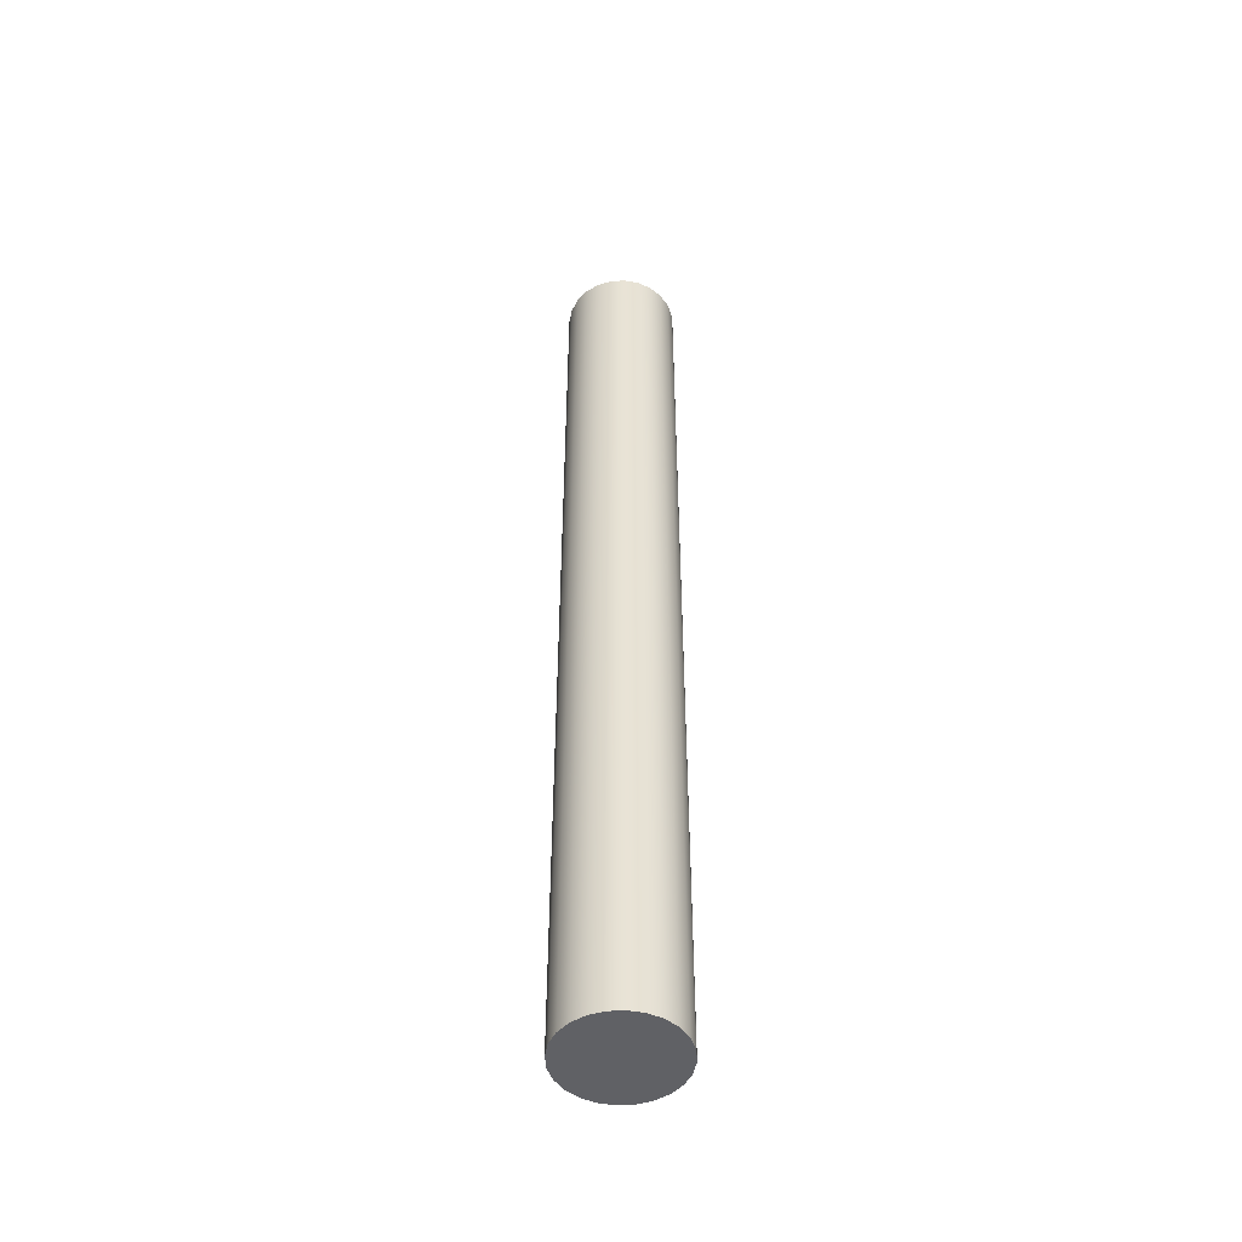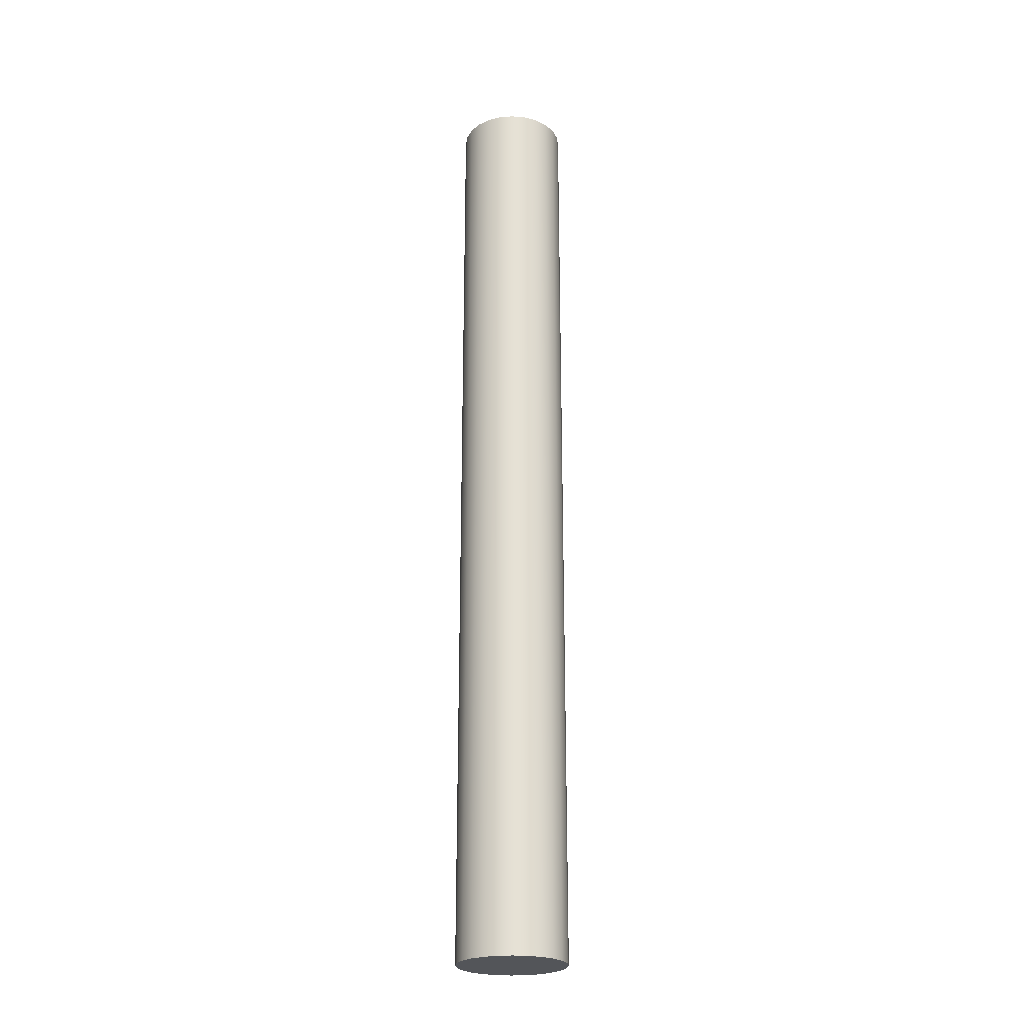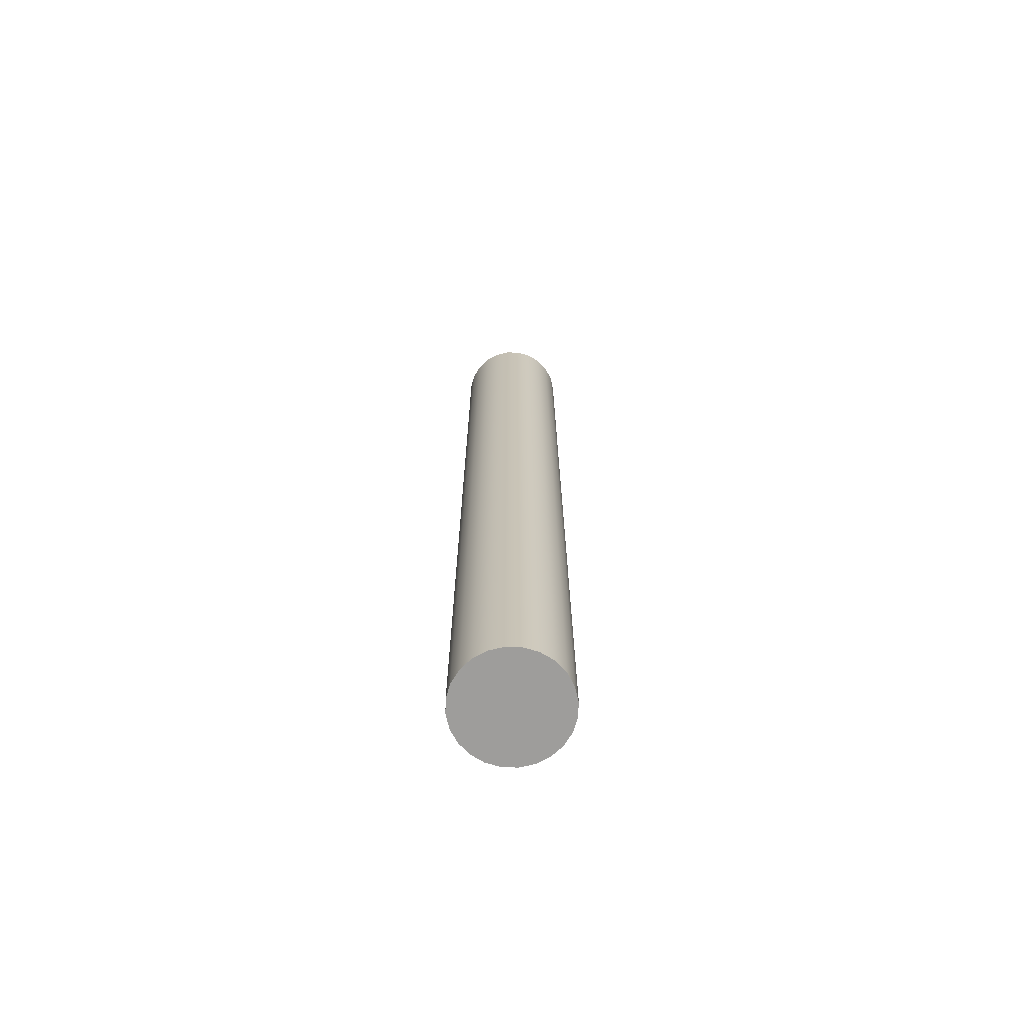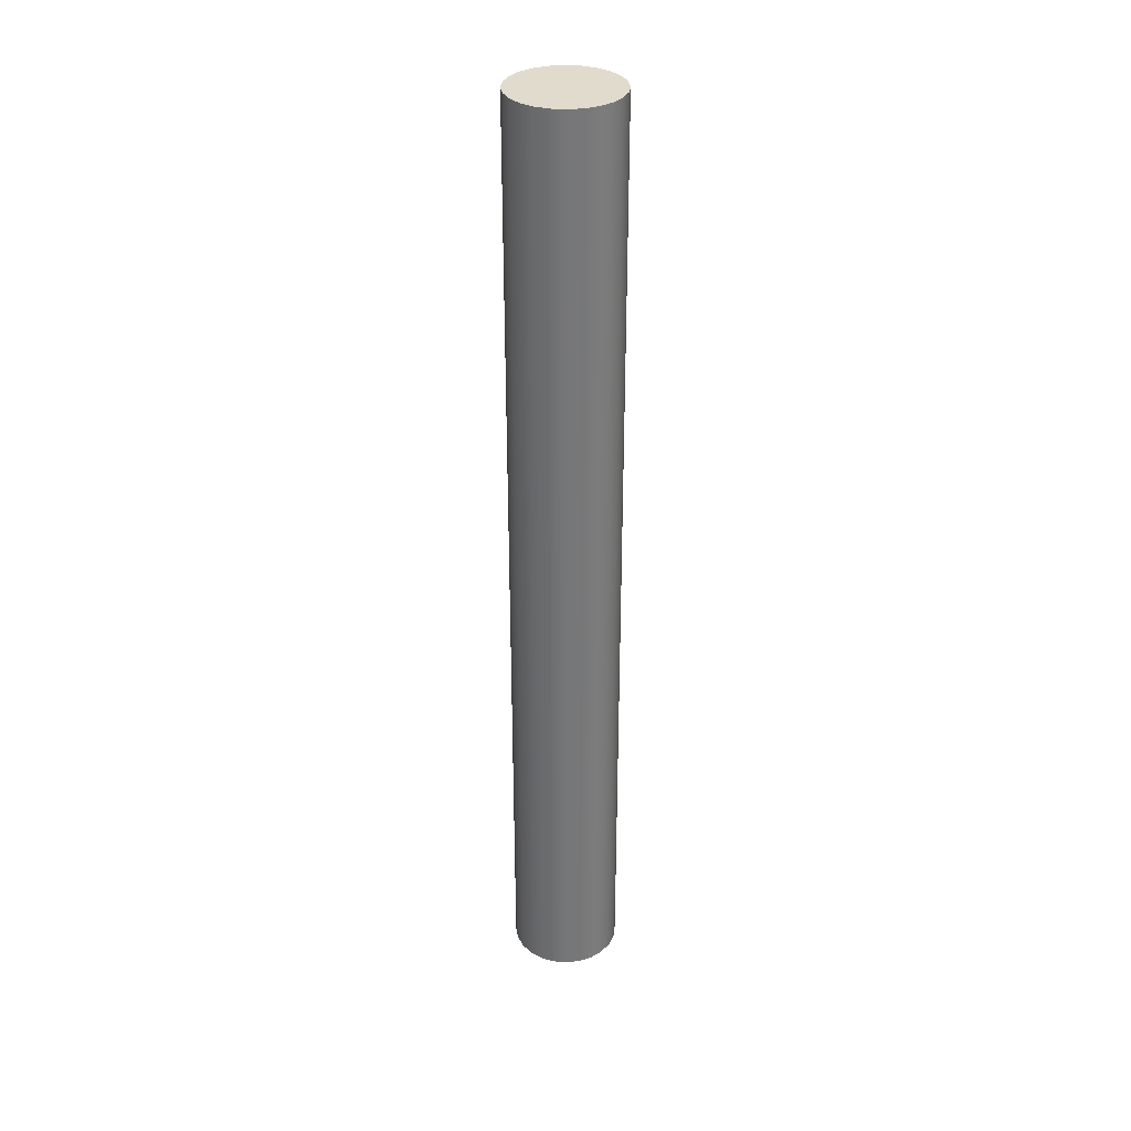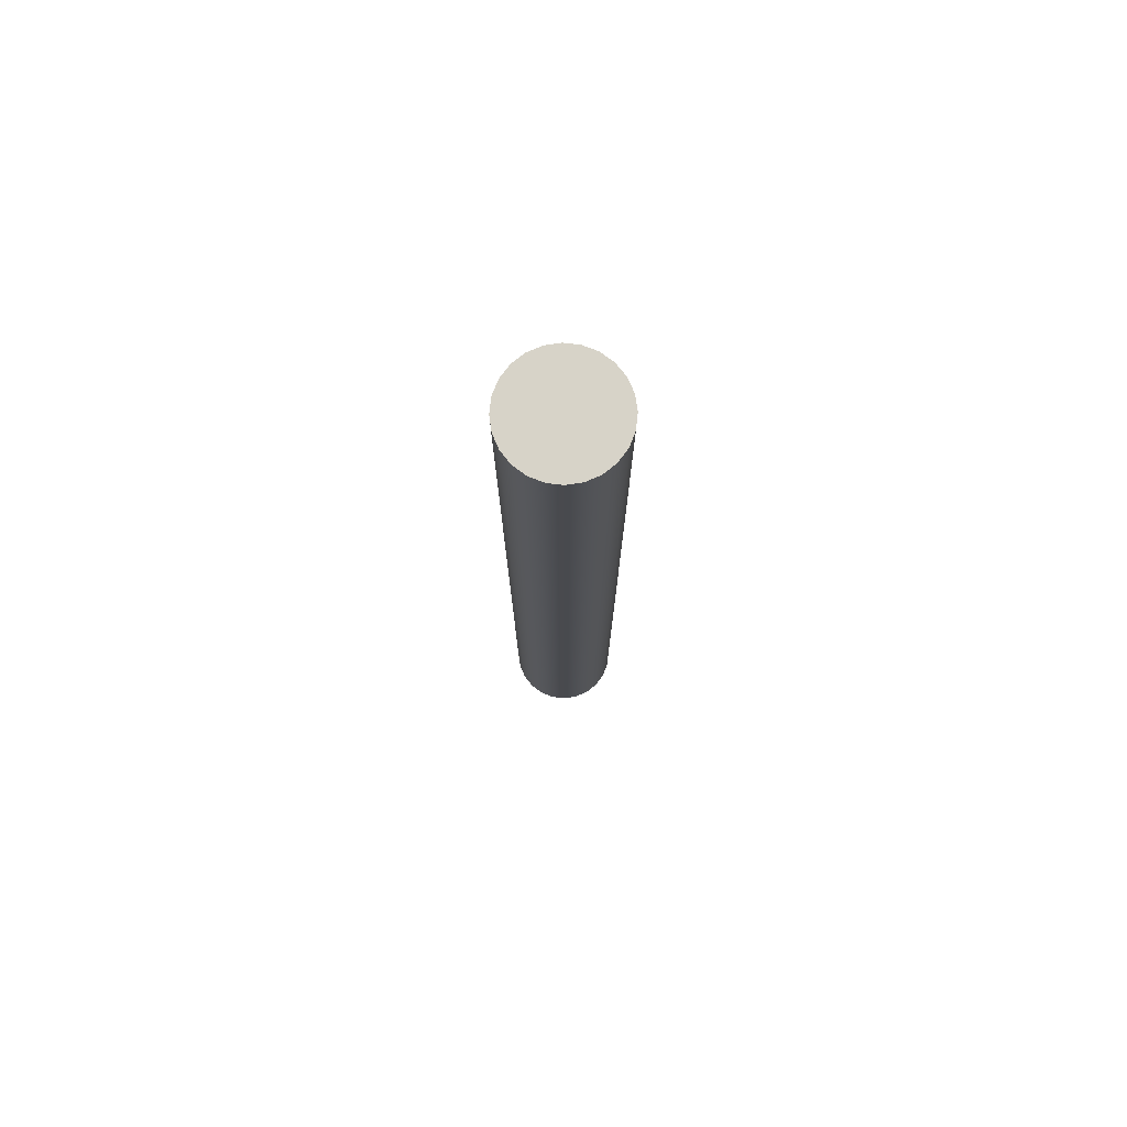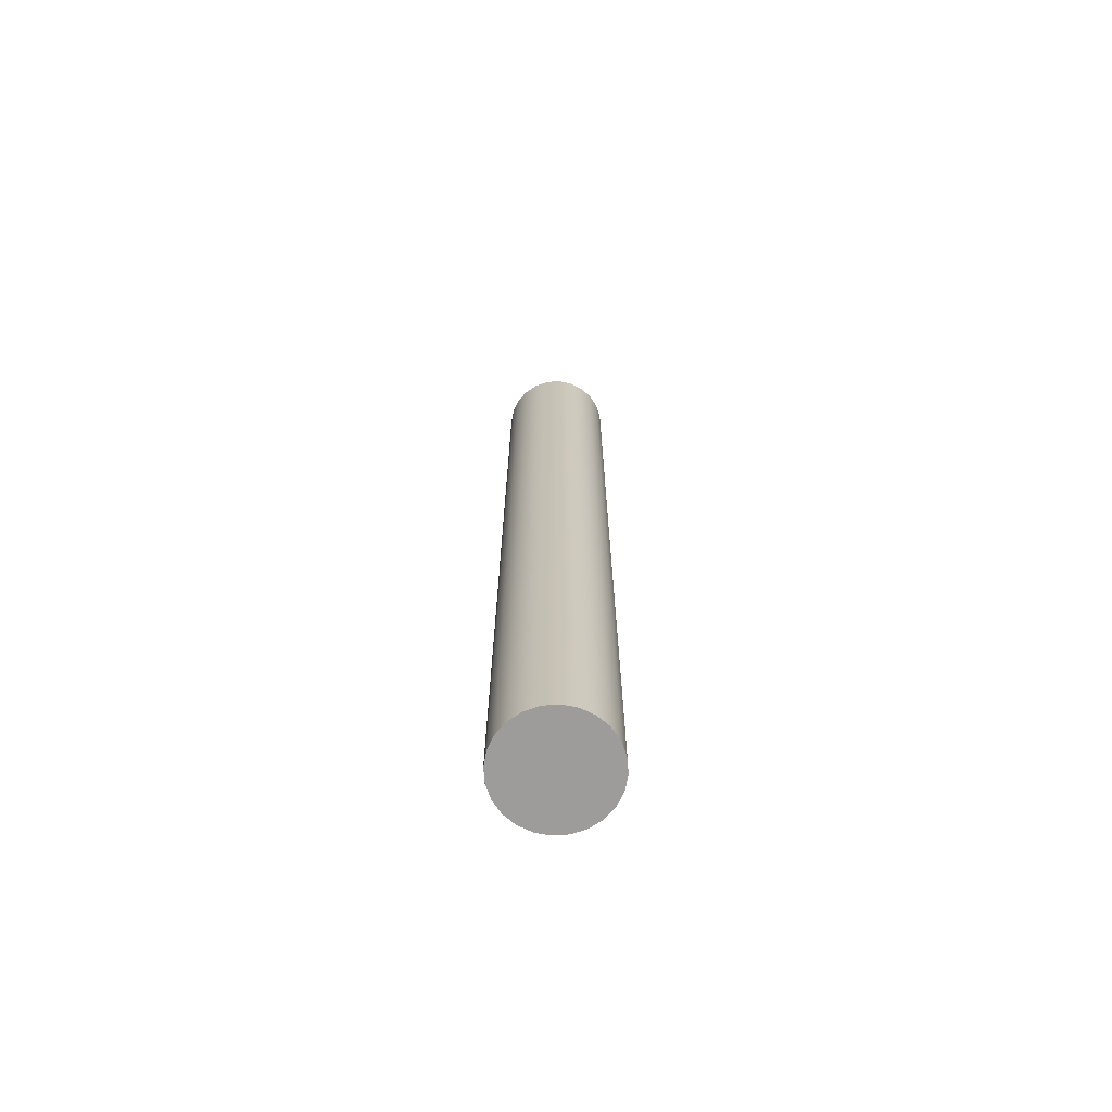
<metadata>
{"format":"obj","ext":"obj","renderer":"f3d","projection":"perspective","resolution":1024,"background":"white","views":[{"elev":-49.2,"azim":-168.5,"up":"+Y"},{"elev":-24.4,"azim":-30.6,"up":"+Y"},{"elev":-70.5,"azim":155.8,"up":"+Y"},{"elev":33.2,"azim":163.8,"up":"+Y"},{"elev":76.7,"azim":-15.9,"up":"+Y"},{"elev":-70.3,"azim":11.7,"up":"+Y"}]}
</metadata>
<code>
v -0.058 1.016 7.103e-18
v -0.05602 1.016 -0.01501
v -0.05023 1.016 -0.029
v -0.04101 1.016 -0.04101
v -0.029 1.016 -0.05023
v -0.01501 1.016 -0.05602
v 3.551e-18 1.016 -0.058
v 0.01501 1.016 -0.05602
v 0.029 1.016 -0.05023
v 0.04101 1.016 -0.04101
v 0.05023 1.016 -0.029
v 0.05602 1.016 -0.01501
v 0.058 1.016 0
v 0.05602 1.016 0.01501
v 0.05023 1.016 0.029
v 0.04101 1.016 0.04101
v 0.029 1.016 0.05023
v 0.01501 1.016 0.05602
v 3.551e-18 1.016 0.058
v -0.01501 1.016 0.05602
v -0.029 1.016 0.05023
v -0.04101 1.016 0.04101
v -0.05023 1.016 0.029
v -0.05602 1.016 0.01501
v -0.058 0 7.103e-18
v -0.05602 0 0.01501
v -0.05023 0 0.029
v -0.04101 0 0.04101
v -0.029 0 0.05023
v -0.01501 0 0.05602
v 3.551e-18 0 0.058
v 0.01501 0 0.05602
v 0.029 0 0.05023
v 0.04101 0 0.04101
v 0.05023 0 0.029
v 0.05602 0 0.01501
v 0.058 0 0
v 0.05602 0 -0.01501
v 0.05023 0 -0.029
v 0.04101 0 -0.04101
v 0.029 0 -0.05023
v 0.01501 0 -0.05602
v 3.551e-18 0 -0.058
v -0.01501 0 -0.05602
v -0.029 0 -0.05023
v -0.04101 0 -0.04101
v -0.05023 0 -0.029
v -0.05602 0 -0.01501
v -0.058 0 7.103e-18
v -0.058 1.016 7.103e-18
v -0.058 1.016 7.103e-18
v -0.05602 1.016 0.01501
v -0.05023 1.016 0.029
v -0.04101 1.016 0.04101
v -0.029 1.016 0.05023
v -0.01501 1.016 0.05602
v 3.551e-18 1.016 0.058
v 0.01501 1.016 0.05602
v 0.029 1.016 0.05023
v 0.04101 1.016 0.04101
v 0.05023 1.016 0.029
v 0.05602 1.016 0.01501
v 0.058 1.016 0
v 0.05602 1.016 -0.01501
v 0.05023 1.016 -0.029
v 0.04101 1.016 -0.04101
v 0.029 1.016 -0.05023
v 0.01501 1.016 -0.05602
v 3.551e-18 1.016 -0.058
v -0.01501 1.016 -0.05602
v -0.029 1.016 -0.05023
v -0.04101 1.016 -0.04101
v -0.05023 1.016 -0.029
v -0.05602 1.016 -0.01501
v -0.058 0 7.103e-18
v -0.05602 0 -0.01501
v -0.05023 0 -0.029
v -0.04101 0 -0.04101
v -0.029 0 -0.05023
v -0.01501 0 -0.05602
v 3.551e-18 0 -0.058
v 0.01501 0 -0.05602
v 0.029 0 -0.05023
v 0.04101 0 -0.04101
v 0.05023 0 -0.029
v 0.05602 0 -0.01501
v 0.058 0 0
v 0.05602 0 0.01501
v 0.05023 0 0.029
v 0.04101 0 0.04101
v 0.029 0 0.05023
v 0.01501 0 0.05602
v 3.551e-18 0 0.058
v -0.01501 0 0.05602
v -0.029 0 0.05023
v -0.04101 0 0.04101
v -0.05023 0 0.029
v -0.05602 0 0.01501
g bac6c2b0-e378-11ea-ba3a-54bf646e7e1f
f 2 48 1
f 1 48 49
f 50 25 24
f 24 25 26
f 24 26 23
f 23 26 27
f 23 27 22
f 22 27 28
f 22 28 21
f 21 28 29
f 21 29 20
f 20 29 30
f 20 30 19
f 19 30 31
f 19 31 18
f 18 31 32
f 18 32 17
f 17 32 33
f 17 33 16
f 16 33 34
f 16 34 15
f 15 34 35
f 15 35 14
f 14 35 36
f 14 36 13
f 13 36 37
f 13 37 12
f 12 37 38
f 12 38 11
f 11 38 39
f 11 39 10
f 10 39 40
f 10 40 9
f 9 40 41
f 9 41 8
f 8 41 42
f 8 42 7
f 7 42 43
f 7 43 6
f 6 43 44
f 6 44 5
f 5 44 45
f 5 45 4
f 4 45 46
f 4 46 3
f 3 46 47
f 3 47 2
f 2 47 48
g bac710d2-e378-11ea-a72e-54bf646e7e1f
f 52 62 51
f 51 62 63
f 51 63 74
f 74 63 64
f 74 64 73
f 73 64 65
f 73 65 72
f 72 65 66
f 72 66 71
f 71 66 67
f 71 67 70
f 70 67 68
f 70 68 69
f 62 52 61
f 61 52 53
f 61 53 60
f 60 53 54
f 60 54 59
f 59 54 55
f 59 55 58
f 58 55 56
f 58 56 57
g bac78606-e378-11ea-9d81-54bf646e7e1f
f 76 86 75
f 75 86 87
f 75 87 98
f 98 87 88
f 98 88 97
f 97 88 89
f 97 89 96
f 96 89 90
f 96 90 95
f 95 90 91
f 95 91 94
f 94 91 92
f 94 92 93
f 86 76 85
f 85 76 77
f 85 77 84
f 84 77 78
f 84 78 83
f 83 78 79
f 83 79 82
f 82 79 80
f 82 80 81

</code>
